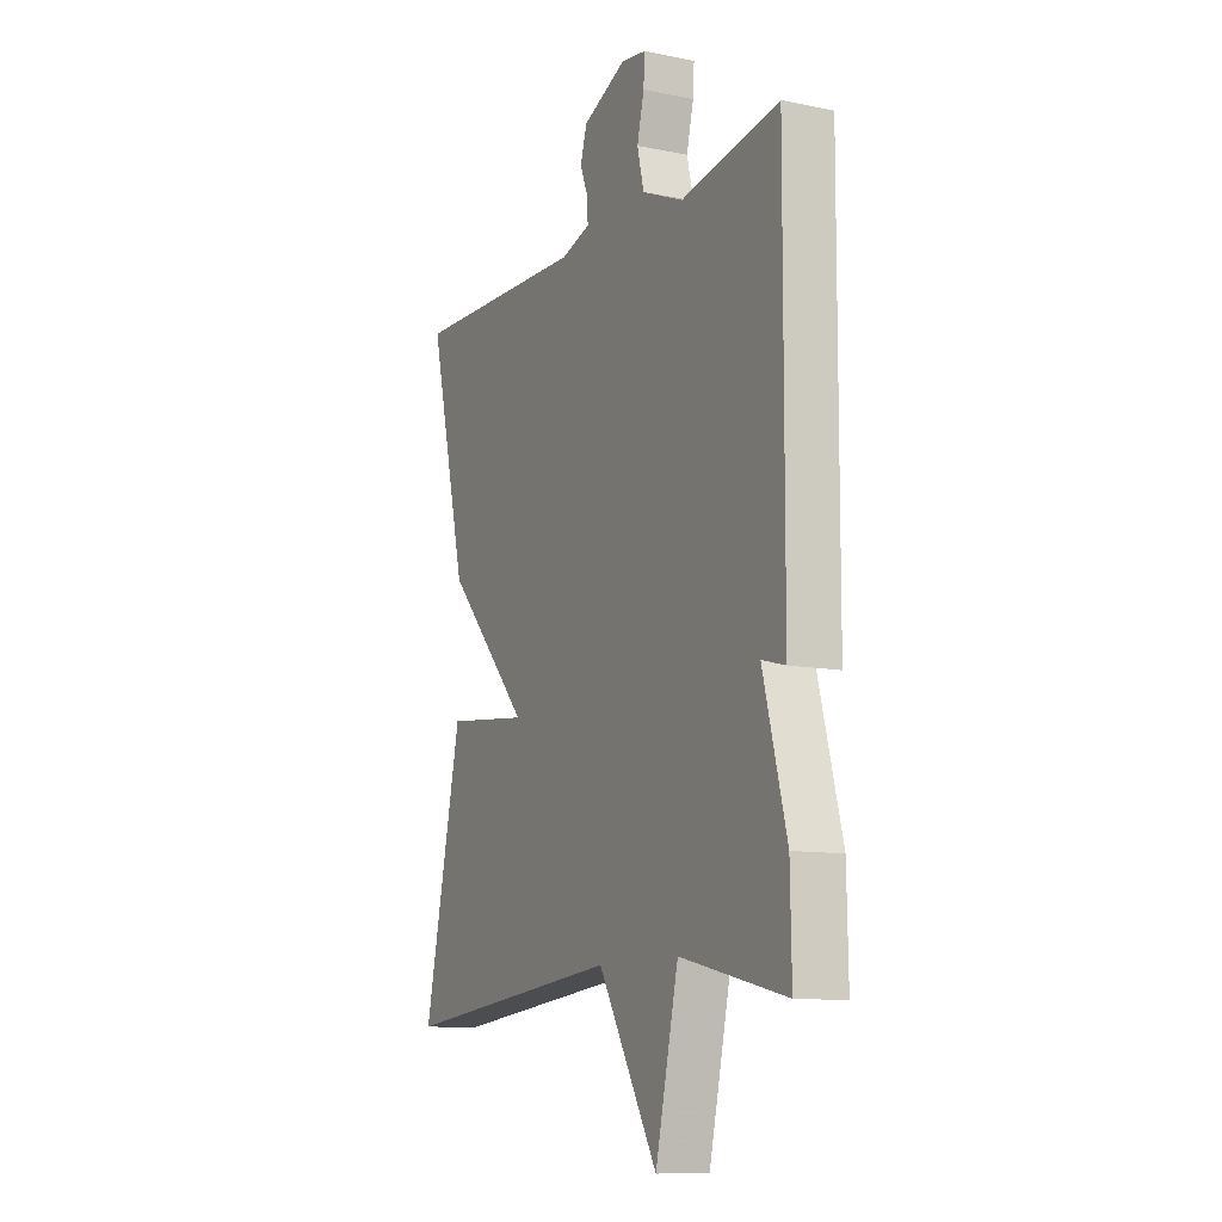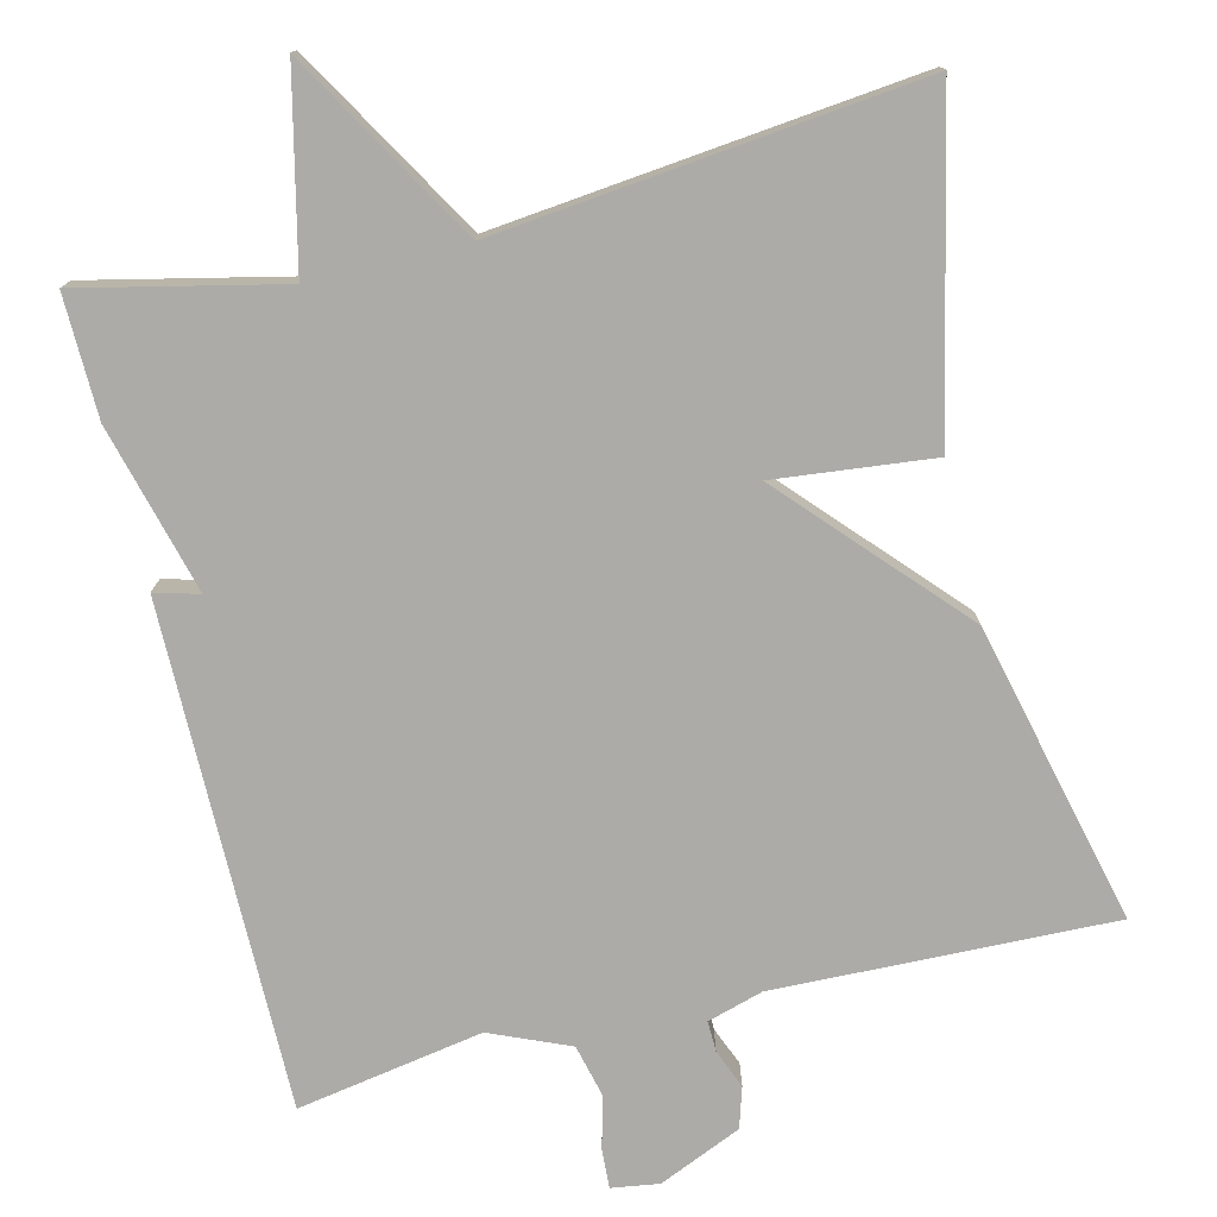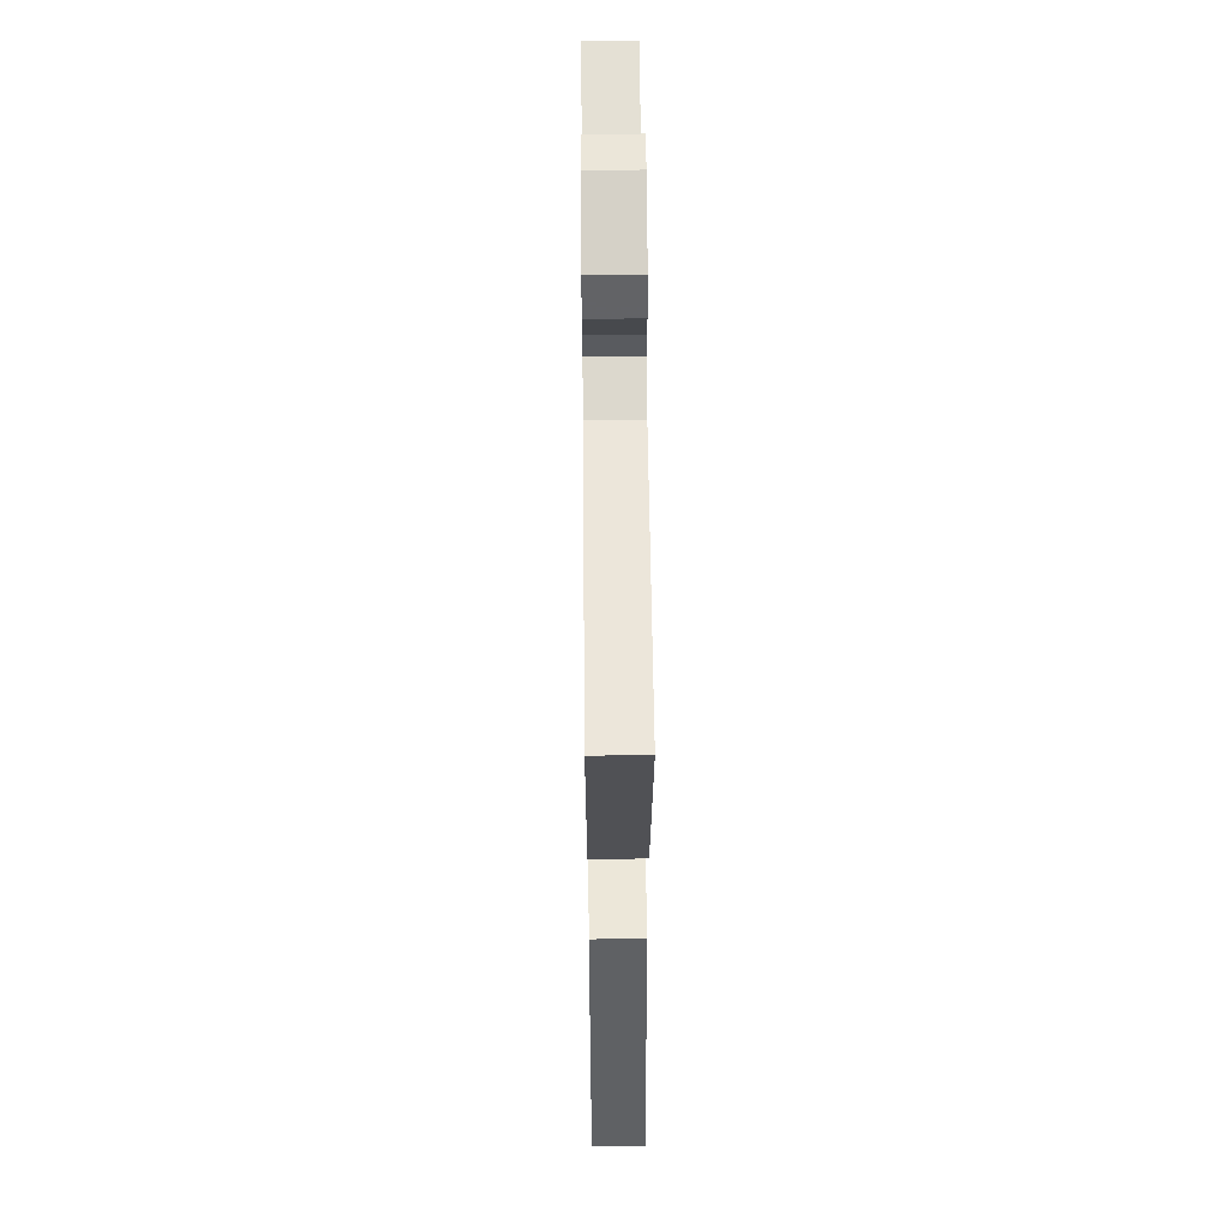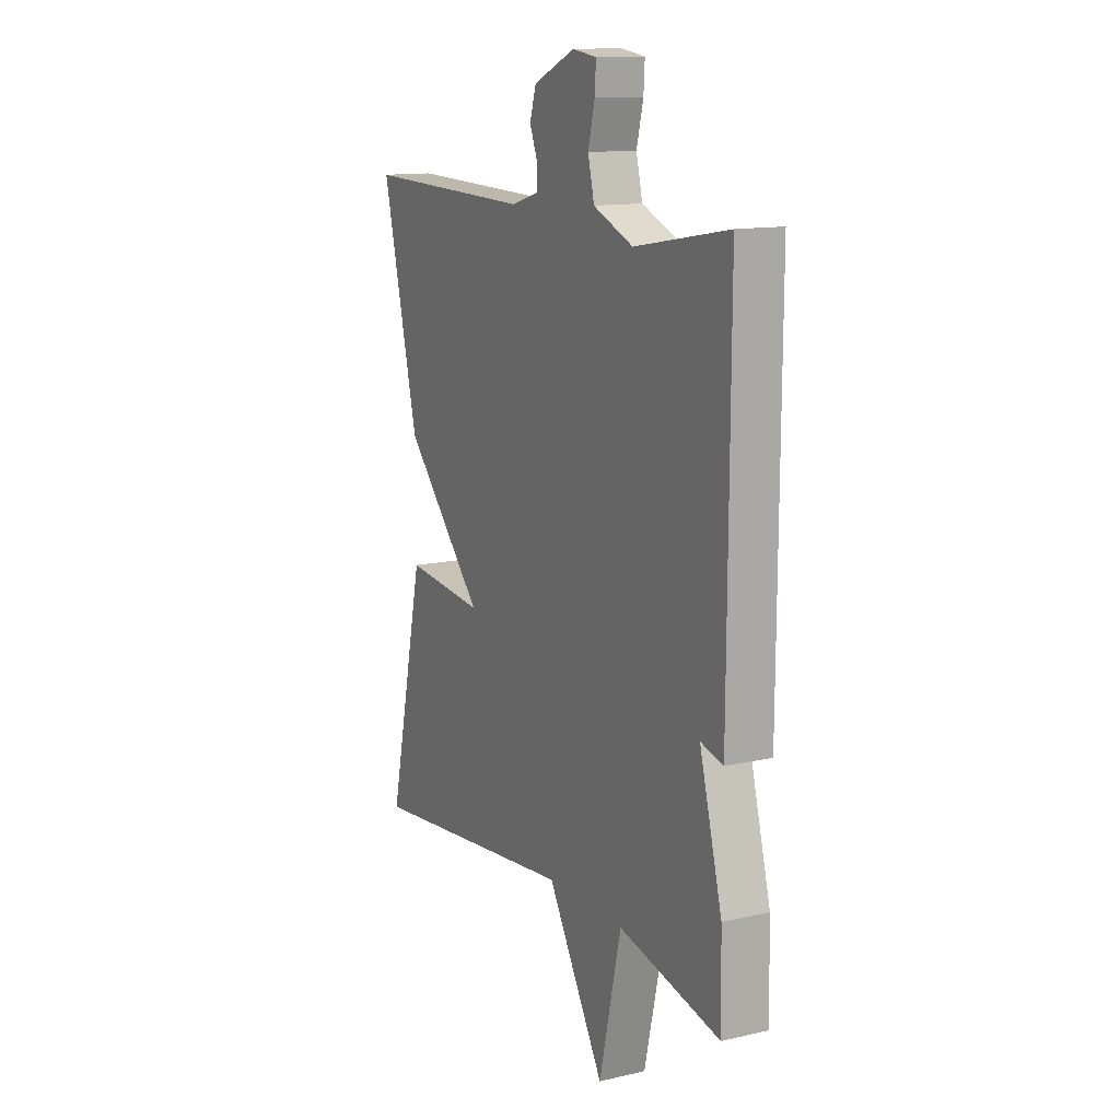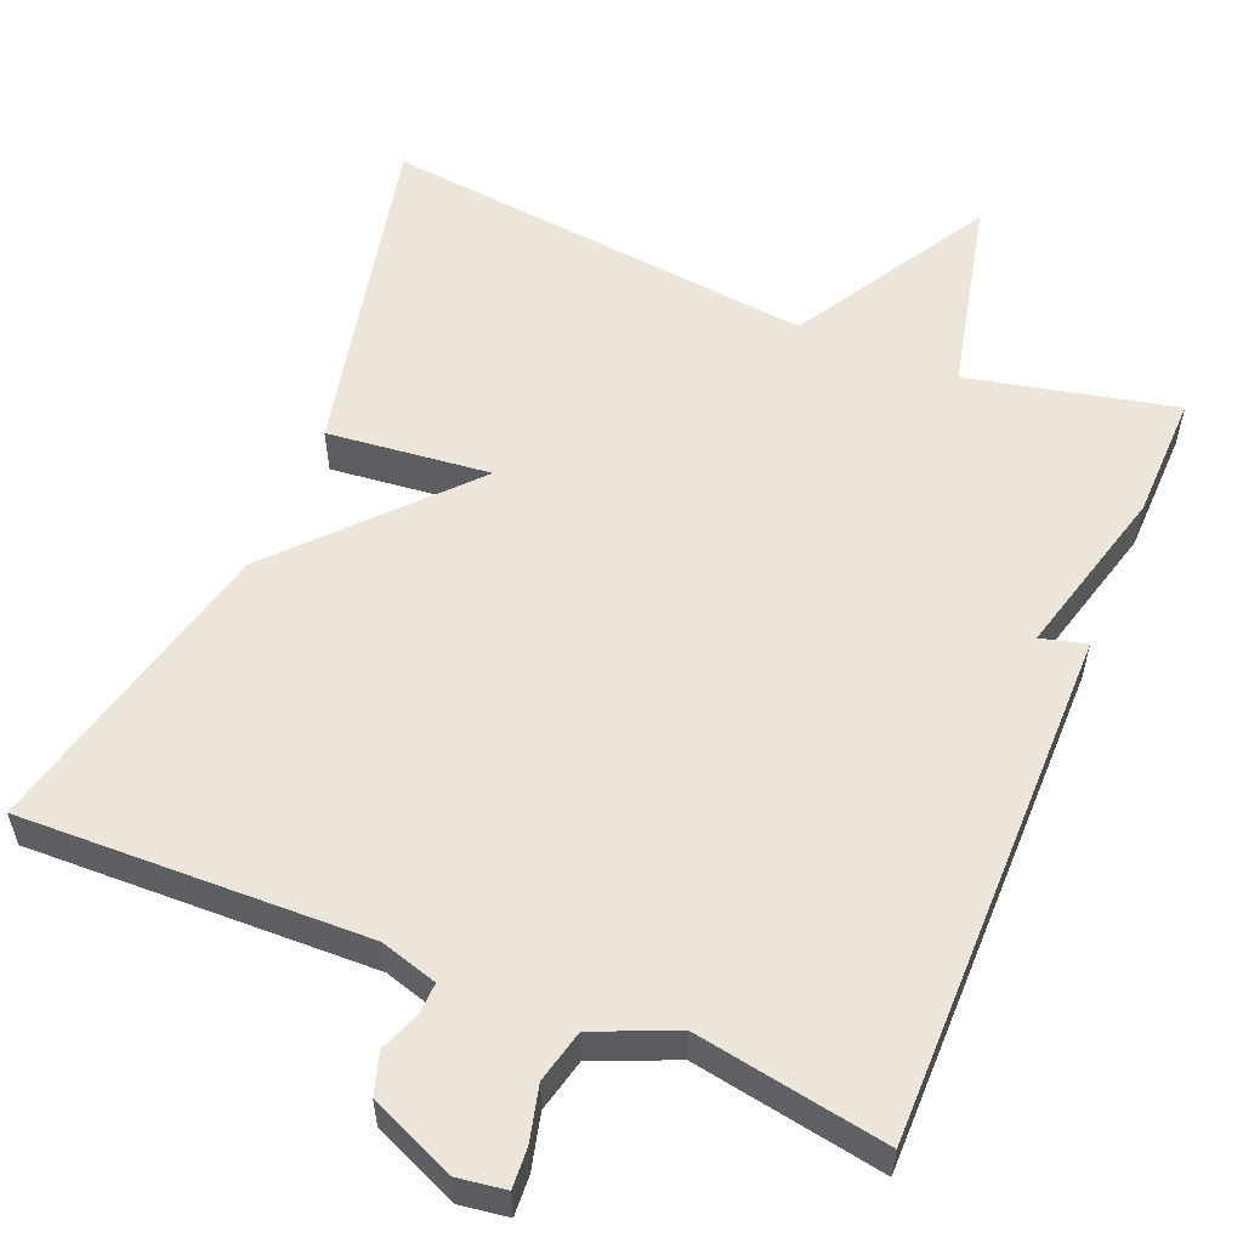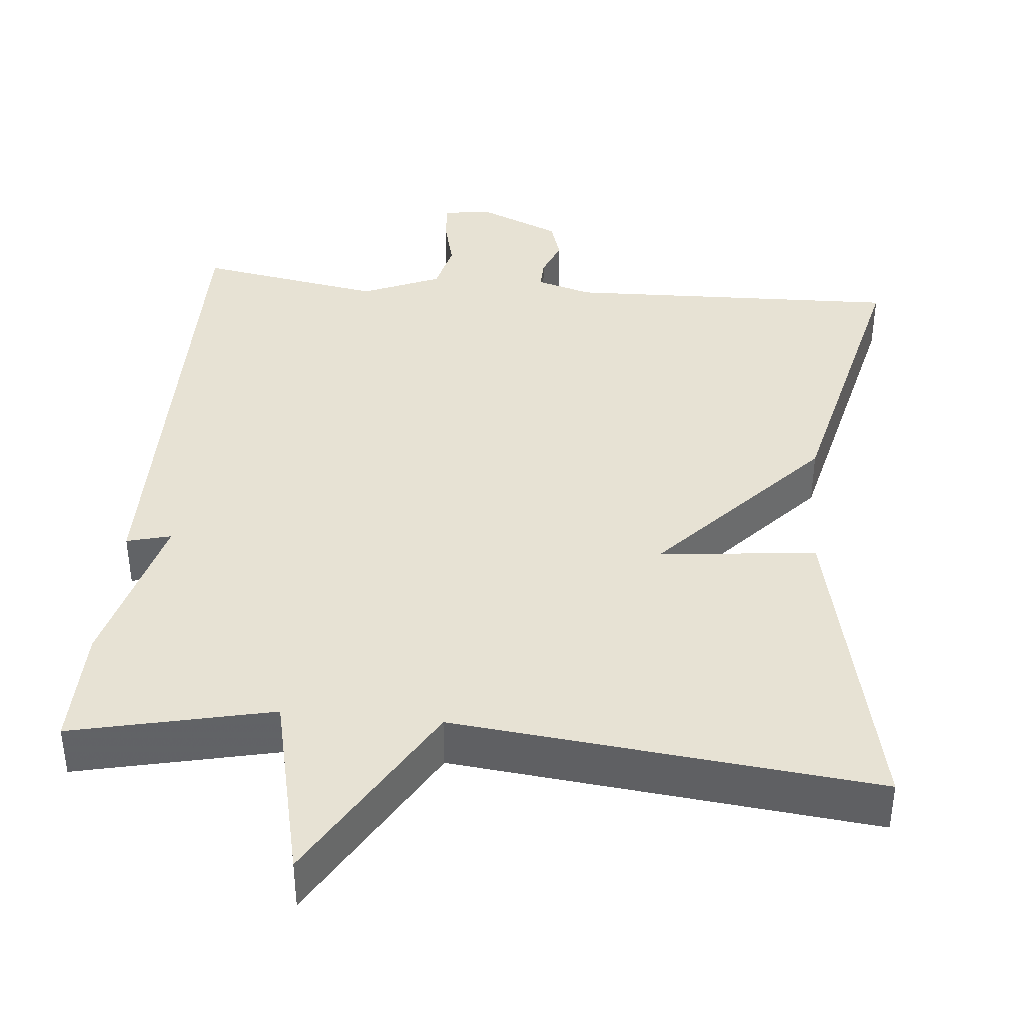
<metadata>
{"format":"obj","ext":"obj","renderer":"f3d","projection":"perspective","resolution":1024,"background":"white","views":[{"elev":-10.9,"azim":63.6,"up":"+Z"},{"elev":-76.4,"azim":-166.3,"up":"+Y"},{"elev":56.2,"azim":-90.6,"up":"+Z"},{"elev":13.1,"azim":62.6,"up":"+Z"},{"elev":56.5,"azim":22.5,"up":"+Y"},{"elev":39.7,"azim":-174.7,"up":"+Y"}]}
</metadata>
<code>
v -0.5 0.07 0.5
v -0.068 0.07 0.487
v 0.003 0.07 0.508
v 0.002 0.07 0.547
v -0.018 0.07 0.597
v -0.002 0.07 0.649
v 0.104 0.07 0.695
v 0.165 0.07 0.686
v 0.162 0.07 0.636
v 0.145 0.07 0.568
v 0.161 0.07 0.502
v 0.262 0.07 0.459
v 0.5 0.07 0.5
v 0.497 0.07 -0.144
v 0.44 0.07 -0.129
v 0.497 0.07 -0.344
v 0.5 0.07 -0.5
v 0.242 0.07 -0.442
v 0.186 0.07 -0.686
v 0.042 0.07 -0.442
v -0.5 0.07 -0.5
v -0.408 0.07 -0.084
v -0.205 0.07 -0.106
v -0.408 0.07 0.116
v -0.5 0 0.5
v -0.068 0 0.487
v 0.003 0 0.508
v 0.002 0 0.547
v -0.018 0 0.597
v -0.002 0 0.649
v 0.104 0 0.695
v 0.165 0 0.686
v 0.162 0 0.636
v 0.145 0 0.568
v 0.161 0 0.502
v 0.262 0 0.459
v 0.5 0 0.5
v 0.497 0 -0.144
v 0.44 0 -0.129
v 0.497 0 -0.344
v 0.5 0 -0.5
v 0.242 0 -0.442
v 0.186 0 -0.686
v 0.042 0 -0.442
v -0.5 0 -0.5
v -0.408 0 -0.084
v -0.205 0 -0.106
v -0.408 0 0.116
f 23 24 1 2
f 20 21 22 23
f 20 23 2 3
f 20 3 4
f 19 20 4
f 18 19 4
f 17 18 4
f 16 17 4
f 15 16 4
f 12 13 14 15
f 11 12 15 4
f 5 6 7
f 4 5 7
f 11 4 7
f 10 11 7
f 7 8 9 10
f 26 25 48 47
f 47 46 45 44
f 27 26 47 44
f 28 27 44
f 28 44 43
f 28 43 42
f 28 42 41
f 28 41 40
f 28 40 39
f 39 38 37 36
f 28 39 36 35
f 31 30 29
f 31 29 28
f 31 28 35
f 31 35 34
f 34 33 32 31
f 1 25 26 2
f 2 26 27 3
f 3 27 28 4
f 4 28 29 5
f 5 29 30 6
f 6 30 31 7
f 7 31 32 8
f 8 32 33 9
f 9 33 34 10
f 10 34 35 11
f 11 35 36 12
f 12 36 37 13
f 13 37 38 14
f 14 38 39 15
f 15 39 40 16
f 16 40 41 17
f 17 41 42 18
f 18 42 43 19
f 19 43 44 20
f 20 44 45 21
f 21 45 46 22
f 22 46 47 23
f 23 47 48 24
f 24 48 25 1

</code>
